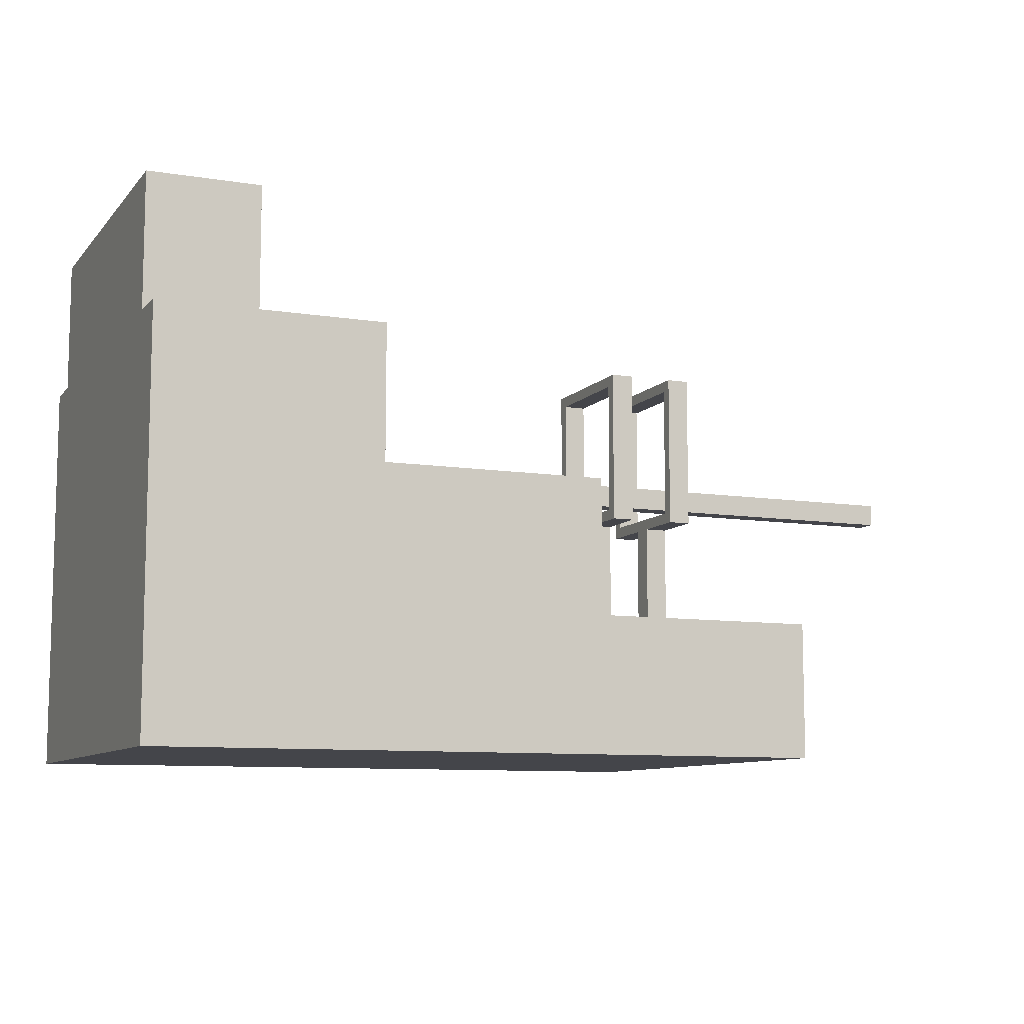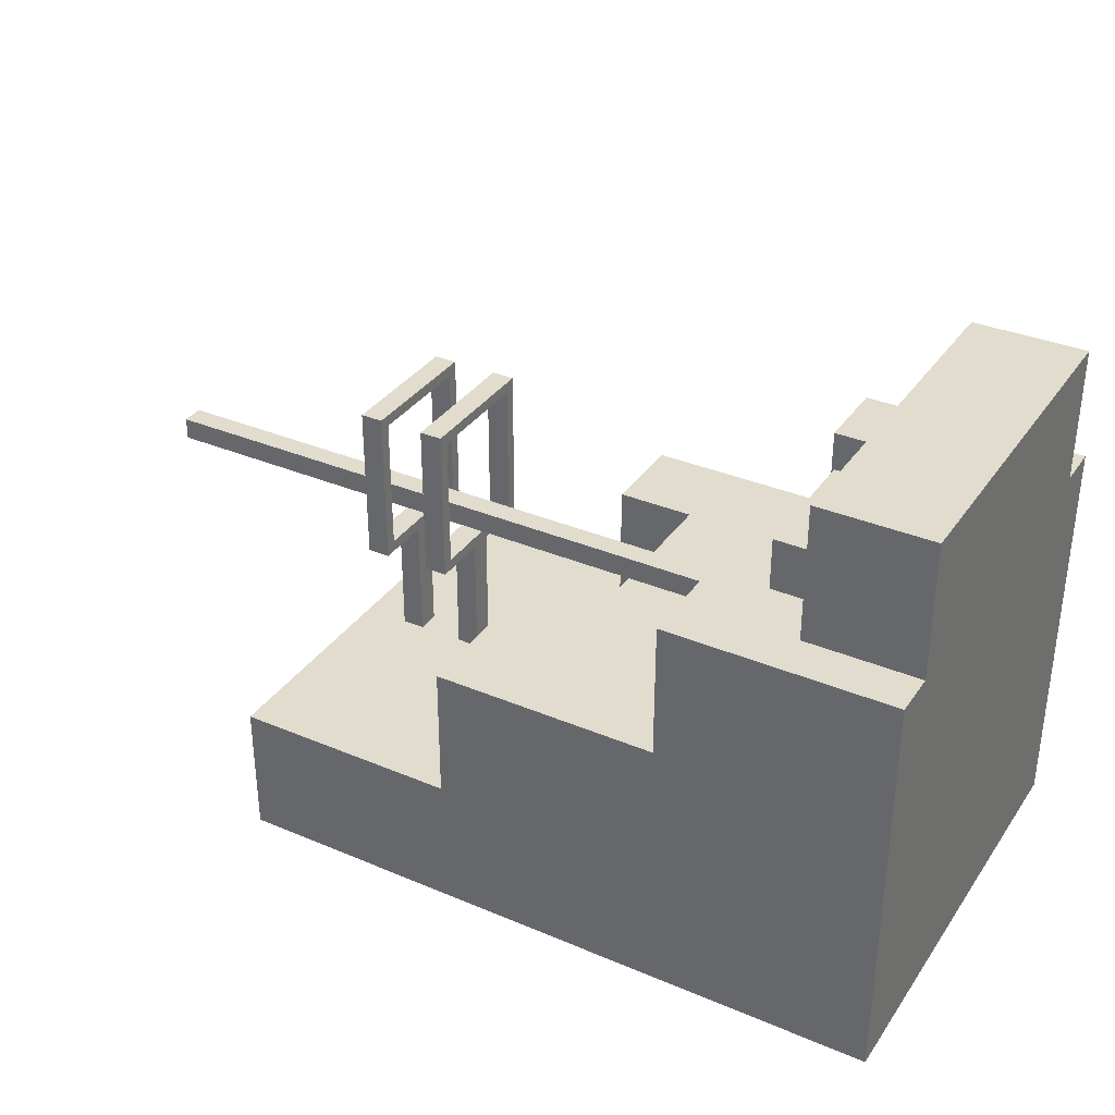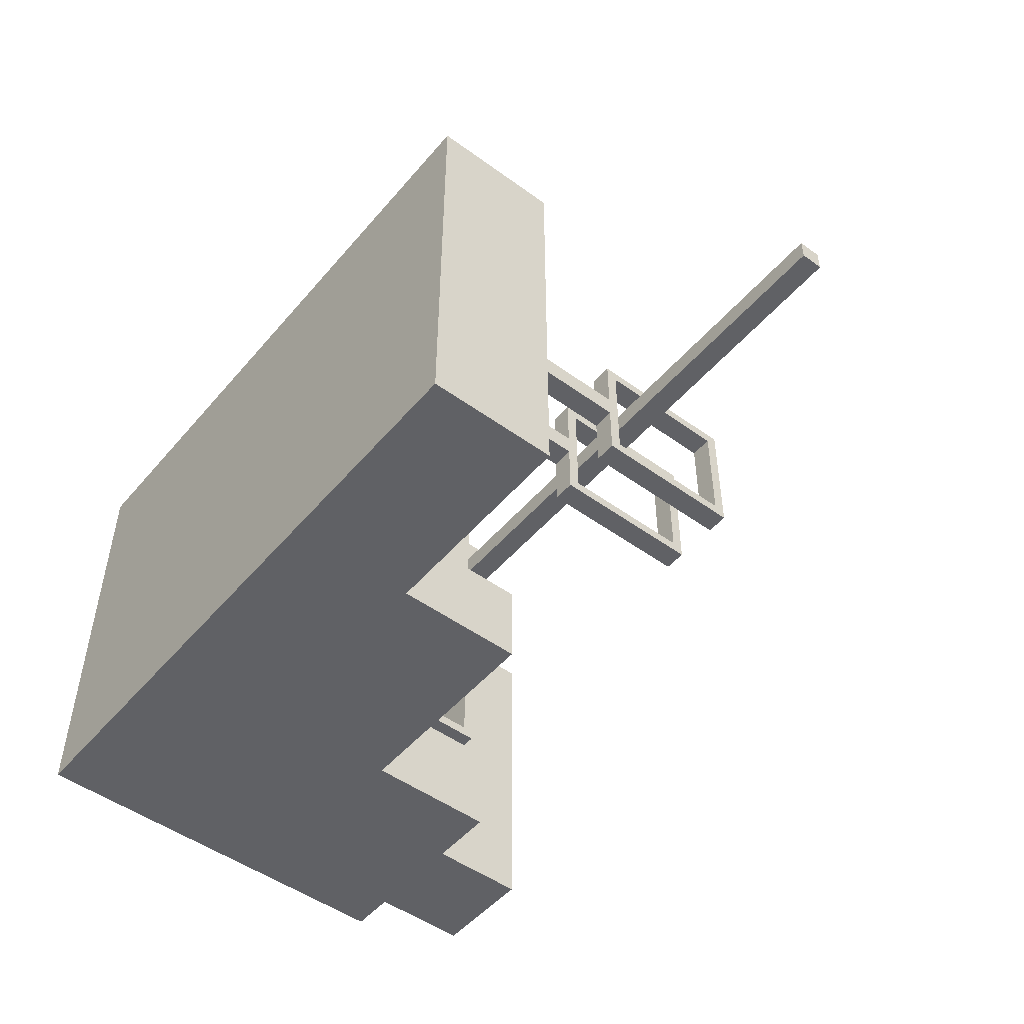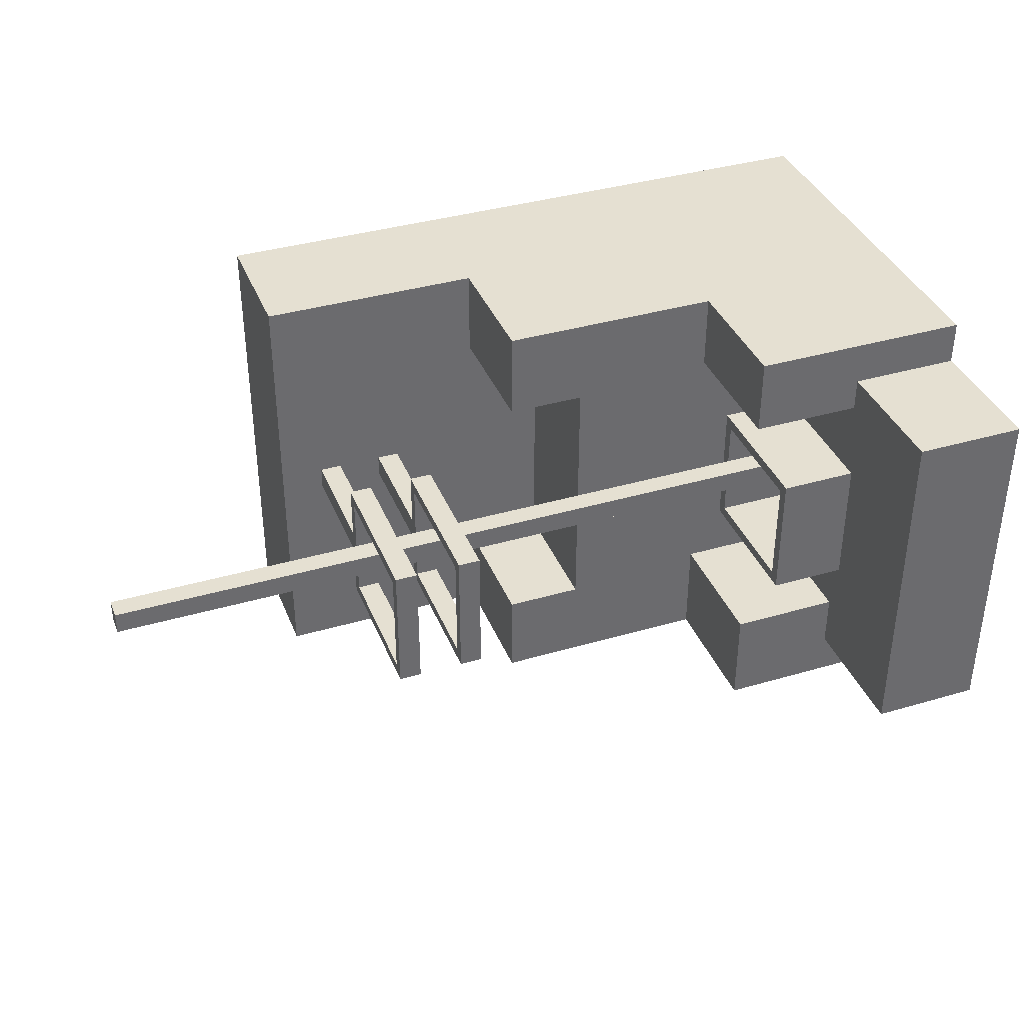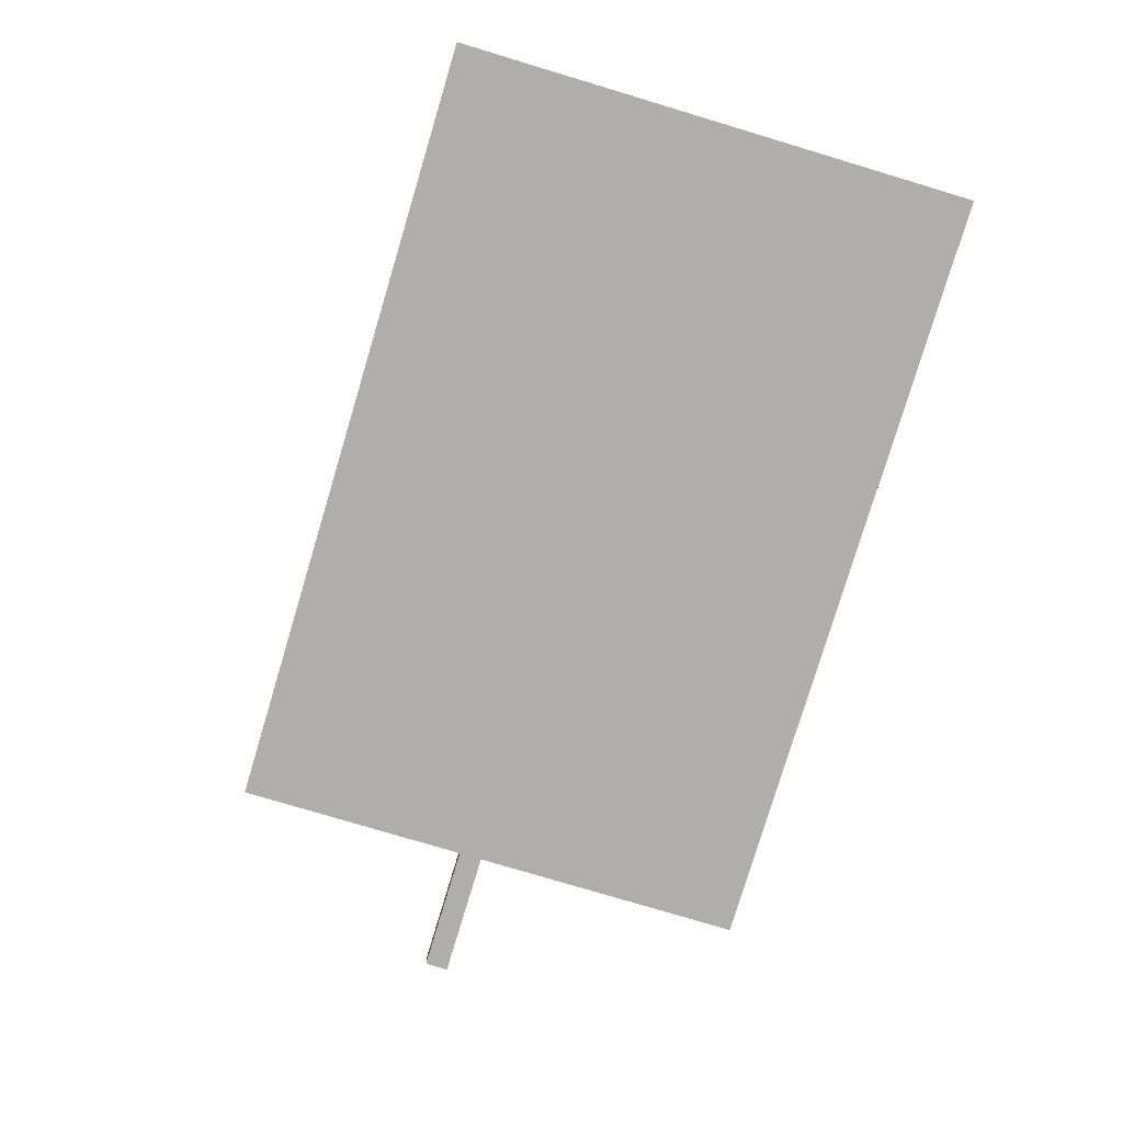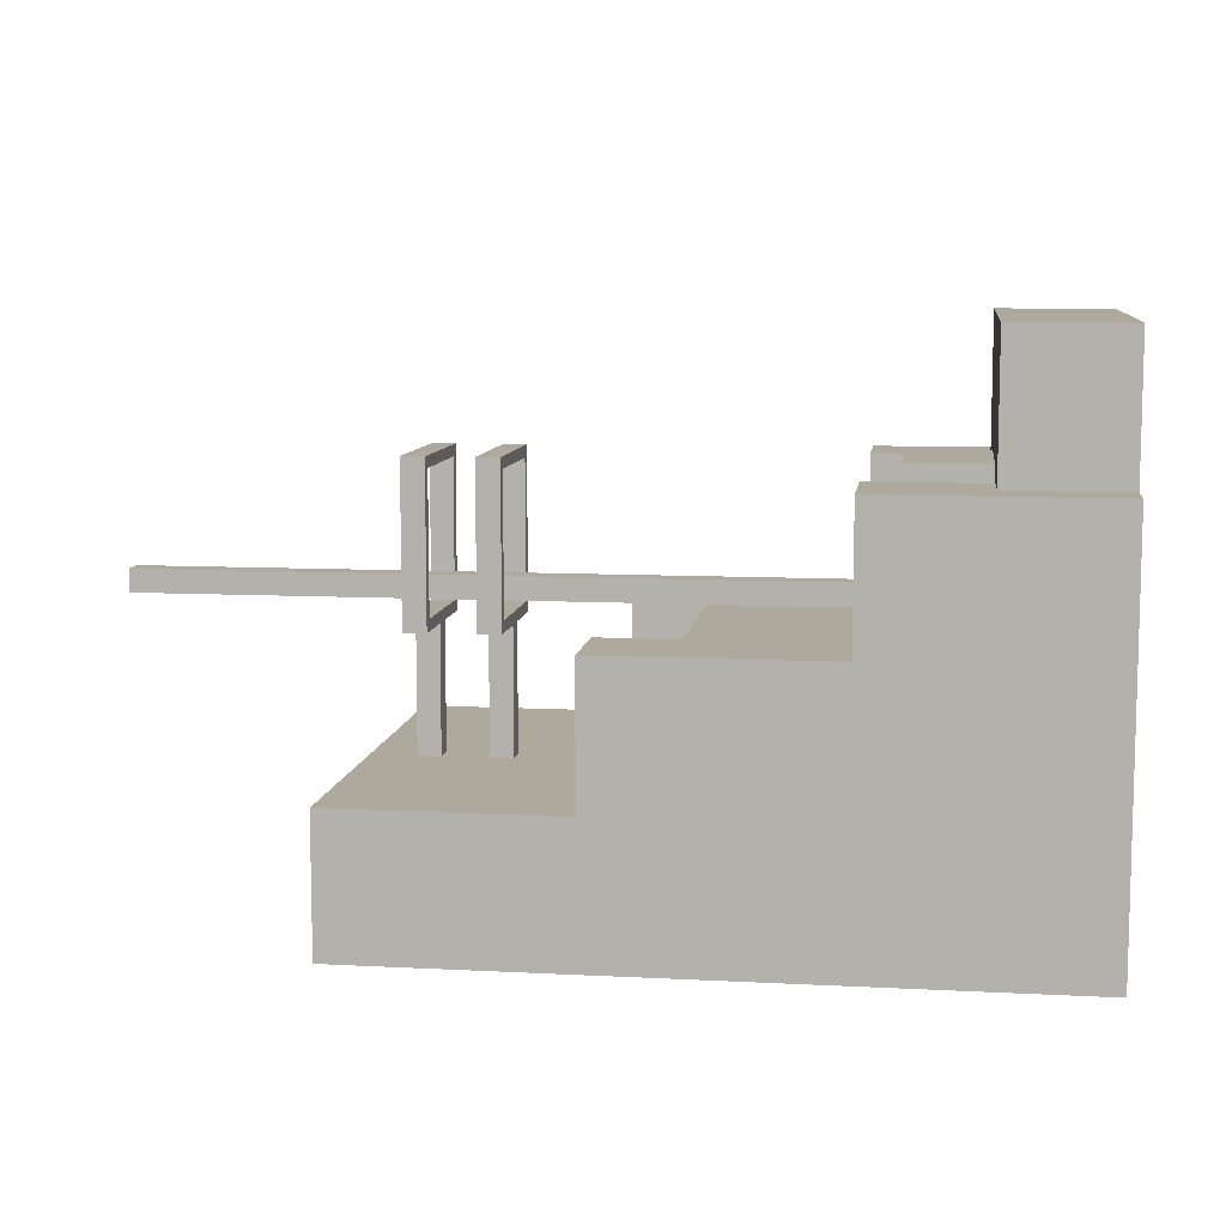
<metadata>
{"format":"obj","ext":"obj","renderer":"f3d","projection":"perspective","resolution":1024,"background":"white","views":[{"elev":-9.2,"azim":157.0,"up":"+Z"},{"elev":34.1,"azim":29.7,"up":"+Z"},{"elev":-49.7,"azim":-128.7,"up":"+Y"},{"elev":37.7,"azim":-20.5,"up":"+Y"},{"elev":-77.9,"azim":73.3,"up":"+Z"},{"elev":8.9,"azim":7.9,"up":"+Z"}]}
</metadata>
<code>
v 0 39 73
v 0 41 73
v 0 39 75
v 0 41 75
v 20 20 48
v 20 60 48
v 20 20 60
v 20 60 60
v 24 39 60
v 24 41 60
v 24 34 71
v 24 39 71
v 24 41 71
v 24 46 71
v 24 35 72
v 24 45 72
v 24 35 84
v 24 45 84
v 24 34 85
v 24 46 85
v 30 39 60
v 30 41 60
v 30 34 71
v 30 39 71
v 30 41 71
v 30 46 71
v 30 35 72
v 30 45 72
v 30 35 84
v 30 45 84
v 30 34 85
v 30 46 85
v 40 20 60
v 40 28 60
v 40 52 60
v 40 60 60
v 40 20 72
v 40 28 72
v 40 52 72
v 40 60 72
v 47 28 60
v 47 52 60
v 47 28 72
v 47 52 72
v 60 20 72
v 60 29 72
v 60 53 72
v 60 60 72
v 60 20 84
v 60 29 84
v 60 53 84
v 60 60 84
v 63 34 72
v 63 35 72
v 63 45 72
v 63 46 72
v 63 34 73
v 63 35 73
v 63 39 73
v 63 41 73
v 63 45 73
v 63 35 84
v 63 45 84
v 63 34 85
v 63 46 85
v 70 29 72
v 70 34 72
v 70 46 72
v 70 53 72
v 70 34 73
v 70 46 73
v 70 24 84
v 70 29 84
v 70 34 84
v 70 46 84
v 70 53 84
v 70 56 84
v 70 34 85
v 70 35 85
v 70 45 85
v 70 46 85
v 70 24 96
v 70 56 96
v 75 35 73
v 75 39 73
v 75 41 73
v 75 45 73
v 75 39 75
v 75 41 75
v 75 35 84
v 75 45 84
v 26 39 60
v 26 41 60
v 26 34 71
v 26 39 71
v 26 41 71
v 26 46 71
v 26 35 72
v 26 45 72
v 26 35 84
v 26 45 84
v 26 34 85
v 26 46 85
v 32 39 60
v 32 41 60
v 32 34 71
v 32 39 71
v 32 41 71
v 32 46 71
v 32 35 72
v 32 45 72
v 32 35 84
v 32 45 84
v 32 34 85
v 32 46 85
v 80 20 48
v 80 60 48
v 80 20 84
v 80 24 84
v 80 56 84
v 80 60 84
v 80 24 96
v 80 56 96
v 20 20 48
v 20 20 60
v 40 20 60
v 40 20 72
v 60 20 72
v 60 20 84
v 80 20 48
v 80 20 84
v 70 24 84
v 70 24 96
v 80 24 84
v 80 24 96
v 24 34 71
v 24 34 85
v 26 34 71
v 26 34 85
v 30 34 71
v 30 34 85
v 32 34 71
v 32 34 85
v 63 34 72
v 63 34 73
v 63 34 85
v 64 34 84
v 64 34 85
v 70 34 72
v 70 34 73
v 70 34 84
v 70 34 85
v 0 39 73
v 0 39 75
v 5 39 73
v 5 39 75
v 15 39 73
v 15 39 75
v 24 39 60
v 24 39 71
v 25 39 73
v 25 39 75
v 26 39 60
v 26 39 71
v 30 39 60
v 30 39 71
v 32 39 60
v 32 39 71
v 35 39 73
v 35 39 75
v 45 39 73
v 45 39 75
v 55 39 73
v 55 39 75
v 63 39 73
v 65 39 73
v 65 39 75
v 75 39 73
v 75 39 75
v 24 45 72
v 24 45 84
v 26 45 72
v 26 45 84
v 30 45 72
v 30 45 84
v 32 45 72
v 32 45 84
v 63 45 73
v 63 45 84
v 75 45 73
v 75 45 84
v 40 52 60
v 40 52 72
v 47 52 60
v 47 52 72
v 60 53 72
v 60 53 84
v 70 53 72
v 70 53 84
v 40 28 60
v 40 28 72
v 47 28 60
v 47 28 72
v 60 29 72
v 60 29 84
v 70 29 72
v 70 29 84
v 24 35 72
v 24 35 84
v 26 35 72
v 26 35 84
v 30 35 72
v 30 35 84
v 32 35 72
v 32 35 84
v 63 35 73
v 63 35 84
v 75 35 73
v 75 35 84
v 0 41 73
v 0 41 75
v 5 41 73
v 5 41 75
v 15 41 73
v 15 41 75
v 24 41 60
v 24 41 71
v 25 41 73
v 25 41 75
v 26 41 60
v 26 41 71
v 30 41 60
v 30 41 71
v 32 41 60
v 32 41 71
v 35 41 73
v 35 41 75
v 45 41 73
v 45 41 75
v 55 41 73
v 55 41 75
v 63 41 73
v 65 41 73
v 65 41 75
v 75 41 73
v 75 41 75
v 24 46 71
v 24 46 85
v 26 46 71
v 26 46 85
v 30 46 71
v 30 46 85
v 32 46 71
v 32 46 85
v 63 46 72
v 63 46 85
v 64 46 72
v 64 46 73
v 64 46 84
v 64 46 85
v 70 46 72
v 70 46 73
v 70 46 84
v 70 46 85
v 70 56 84
v 70 56 96
v 80 56 84
v 80 56 96
v 20 60 48
v 20 60 60
v 40 60 60
v 40 60 72
v 60 60 72
v 60 60 84
v 80 60 48
v 80 60 84
v 20 20 48
v 80 20 48
v 20 60 48
v 80 60 48
v 24 34 71
v 26 34 71
v 30 34 71
v 32 34 71
v 24 39 71
v 26 39 71
v 30 39 71
v 32 39 71
v 24 41 71
v 26 41 71
v 30 41 71
v 32 41 71
v 24 46 71
v 26 46 71
v 30 46 71
v 32 46 71
v 0 39 73
v 5 39 73
v 15 39 73
v 25 39 73
v 35 39 73
v 45 39 73
v 55 39 73
v 63 39 73
v 0 41 73
v 5 41 73
v 15 41 73
v 25 41 73
v 35 41 73
v 45 41 73
v 55 41 73
v 63 41 73
v 24 35 84
v 26 35 84
v 30 35 84
v 32 35 84
v 63 35 84
v 75 35 84
v 24 45 84
v 26 45 84
v 30 45 84
v 32 45 84
v 63 45 84
v 75 45 84
v 20 20 60
v 40 20 60
v 40 28 60
v 47 28 60
v 24 39 60
v 26 39 60
v 30 39 60
v 32 39 60
v 24 41 60
v 26 41 60
v 30 41 60
v 32 41 60
v 40 52 60
v 47 52 60
v 20 60 60
v 40 60 60
v 40 20 72
v 60 20 72
v 40 28 72
v 47 28 72
v 60 29 72
v 70 29 72
v 63 34 72
v 70 34 72
v 24 35 72
v 26 35 72
v 30 35 72
v 32 35 72
v 63 35 72
v 24 45 72
v 26 45 72
v 30 45 72
v 32 45 72
v 63 45 72
v 63 46 72
v 64 46 72
v 70 46 72
v 40 52 72
v 47 52 72
v 60 53 72
v 70 53 72
v 40 60 72
v 60 60 72
v 63 35 73
v 75 35 73
v 63 39 73
v 65 39 73
v 75 39 73
v 63 41 73
v 65 41 73
v 75 41 73
v 63 45 73
v 75 45 73
v 0 39 75
v 5 39 75
v 15 39 75
v 25 39 75
v 35 39 75
v 45 39 75
v 55 39 75
v 65 39 75
v 75 39 75
v 0 41 75
v 5 41 75
v 15 41 75
v 25 41 75
v 35 41 75
v 45 41 75
v 55 41 75
v 65 41 75
v 75 41 75
v 60 20 84
v 80 20 84
v 70 24 84
v 80 24 84
v 60 29 84
v 70 29 84
v 60 53 84
v 70 53 84
v 70 56 84
v 80 56 84
v 60 60 84
v 80 60 84
v 24 34 85
v 26 34 85
v 30 34 85
v 32 34 85
v 63 34 85
v 64 34 85
v 70 34 85
v 64 35 85
v 70 35 85
v 64 45 85
v 70 45 85
v 24 46 85
v 26 46 85
v 30 46 85
v 32 46 85
v 63 46 85
v 64 46 85
v 70 46 85
v 70 24 96
v 80 24 96
v 70 56 96
v 80 56 96
f 3 2 1
f 4 2 3
f 7 6 5
f 8 6 7
f 12 10 9
f 13 10 12
f 15 12 11
f 15 14 13
f 15 13 12
f 16 14 15
f 17 15 11
f 18 14 16
f 19 17 11
f 19 18 17
f 20 14 18
f 20 18 19
f 24 22 21
f 25 22 24
f 27 24 23
f 27 26 25
f 27 25 24
f 28 26 27
f 29 27 23
f 30 26 28
f 31 29 23
f 31 30 29
f 32 26 30
f 32 30 31
f 37 34 33
f 38 34 37
f 39 36 35
f 40 36 39
f 43 42 41
f 44 42 43
f 49 46 45
f 50 46 49
f 51 48 47
f 52 48 51
f 57 54 53
f 58 55 54
f 58 54 57
f 59 55 58
f 60 55 59
f 61 56 55
f 61 55 60
f 62 58 57
f 63 56 61
f 64 62 57
f 64 63 62
f 65 56 63
f 65 63 64
f 70 67 66
f 71 69 68
f 73 70 66
f 74 70 73
f 75 69 71
f 76 69 75
f 78 74 73
f 78 73 72
f 81 77 76
f 81 76 75
f 82 80 79
f 82 81 80
f 82 79 78
f 82 78 72
f 83 77 81
f 83 81 82
f 88 85 84
f 89 87 86
f 90 88 84
f 90 89 88
f 91 87 89
f 91 89 90
f 92 93 95
f 95 93 96
f 94 95 98
f 96 97 98
f 95 96 98
f 98 97 99
f 94 98 100
f 99 97 101
f 94 100 102
f 100 101 102
f 101 97 103
f 102 101 103
f 104 105 107
f 107 105 108
f 106 107 110
f 108 109 110
f 107 108 110
f 110 109 111
f 106 110 112
f 111 109 113
f 106 112 114
f 112 113 114
f 113 109 115
f 114 113 115
f 116 117 118
f 118 117 119
f 119 117 120
f 120 117 121
f 119 120 122
f 122 120 123
f 126 125 124
f 128 127 126
f 130 126 124
f 130 129 128
f 130 128 126
f 131 129 130
f 134 133 132
f 135 133 134
f 138 137 136
f 139 137 138
f 142 141 140
f 143 141 142
f 147 146 145
f 148 146 147
f 149 145 144
f 150 147 145
f 150 145 149
f 151 148 147
f 151 147 150
f 152 148 151
f 155 154 153
f 156 154 155
f 157 156 155
f 158 156 157
f 161 158 157
f 162 158 161
f 163 160 159
f 164 160 163
f 167 166 165
f 168 166 167
f 169 162 161
f 170 162 169
f 171 170 169
f 172 170 171
f 173 172 171
f 174 172 173
f 175 174 173
f 176 174 175
f 177 174 176
f 178 177 176
f 179 177 178
f 182 181 180
f 183 181 182
f 186 185 184
f 187 185 186
f 190 189 188
f 191 189 190
f 194 193 192
f 195 193 194
f 198 197 196
f 199 197 198
f 200 201 202
f 202 201 203
f 204 205 206
f 206 205 207
f 208 209 210
f 210 209 211
f 212 213 214
f 214 213 215
f 216 217 218
f 218 217 219
f 220 221 222
f 222 221 223
f 222 223 224
f 224 223 225
f 224 225 228
f 228 225 229
f 226 227 230
f 230 227 231
f 232 233 234
f 234 233 235
f 228 229 236
f 236 229 237
f 236 237 238
f 238 237 239
f 238 239 240
f 240 239 241
f 240 241 242
f 242 241 243
f 243 241 244
f 243 244 245
f 245 244 246
f 247 248 249
f 249 248 250
f 251 252 253
f 253 252 254
f 255 256 257
f 257 256 258
f 258 256 259
f 259 256 260
f 257 258 261
f 258 259 262
f 261 258 262
f 259 260 263
f 262 259 263
f 263 260 264
f 265 266 267
f 267 266 268
f 269 270 271
f 271 272 273
f 269 271 275
f 273 274 275
f 271 273 275
f 275 274 276
f 279 278 277
f 280 278 279
f 285 282 281
f 286 282 285
f 287 284 283
f 288 284 287
f 293 290 289
f 294 290 293
f 295 292 291
f 296 292 295
f 305 298 297
f 306 299 298
f 306 298 305
f 307 300 299
f 307 299 306
f 308 301 300
f 308 300 307
f 309 302 301
f 309 301 308
f 310 303 302
f 310 302 309
f 311 304 303
f 311 303 310
f 312 304 311
f 319 314 313
f 320 314 319
f 321 316 315
f 322 316 321
f 323 318 317
f 324 318 323
f 325 326 327
f 325 327 329
f 327 328 329
f 329 328 330
f 330 328 331
f 331 328 332
f 325 329 333
f 330 331 334
f 334 331 335
f 332 328 336
f 334 335 337
f 335 336 337
f 336 328 337
f 333 334 337
f 337 328 338
f 325 333 339
f 333 337 339
f 339 337 340
f 341 342 343
f 343 342 344
f 344 342 345
f 345 346 347
f 347 346 348
f 345 347 353
f 349 350 354
f 354 350 355
f 351 352 356
f 356 352 357
f 345 353 358
f 345 358 359
f 344 345 363
f 360 361 363
f 359 360 363
f 345 359 363
f 363 361 364
f 362 363 364
f 364 361 365
f 362 364 366
f 366 364 367
f 368 369 370
f 370 369 371
f 371 369 372
f 373 374 376
f 374 375 376
f 376 375 377
f 378 379 387
f 379 380 388
f 387 379 388
f 380 381 389
f 388 380 389
f 381 382 390
f 389 381 390
f 382 383 391
f 390 382 391
f 383 384 392
f 391 383 392
f 384 385 393
f 392 384 393
f 385 386 394
f 393 385 394
f 394 386 395
f 396 397 398
f 398 397 399
f 396 398 400
f 400 398 401
f 402 403 404
f 402 404 406
f 404 405 406
f 406 405 407
f 412 413 415
f 413 414 415
f 415 414 416
f 412 415 417
f 415 416 417
f 417 416 418
f 408 409 419
f 419 409 420
f 410 411 421
f 421 411 422
f 412 417 423
f 417 418 424
f 423 417 424
f 424 418 425
f 426 427 428
f 428 427 429

</code>
